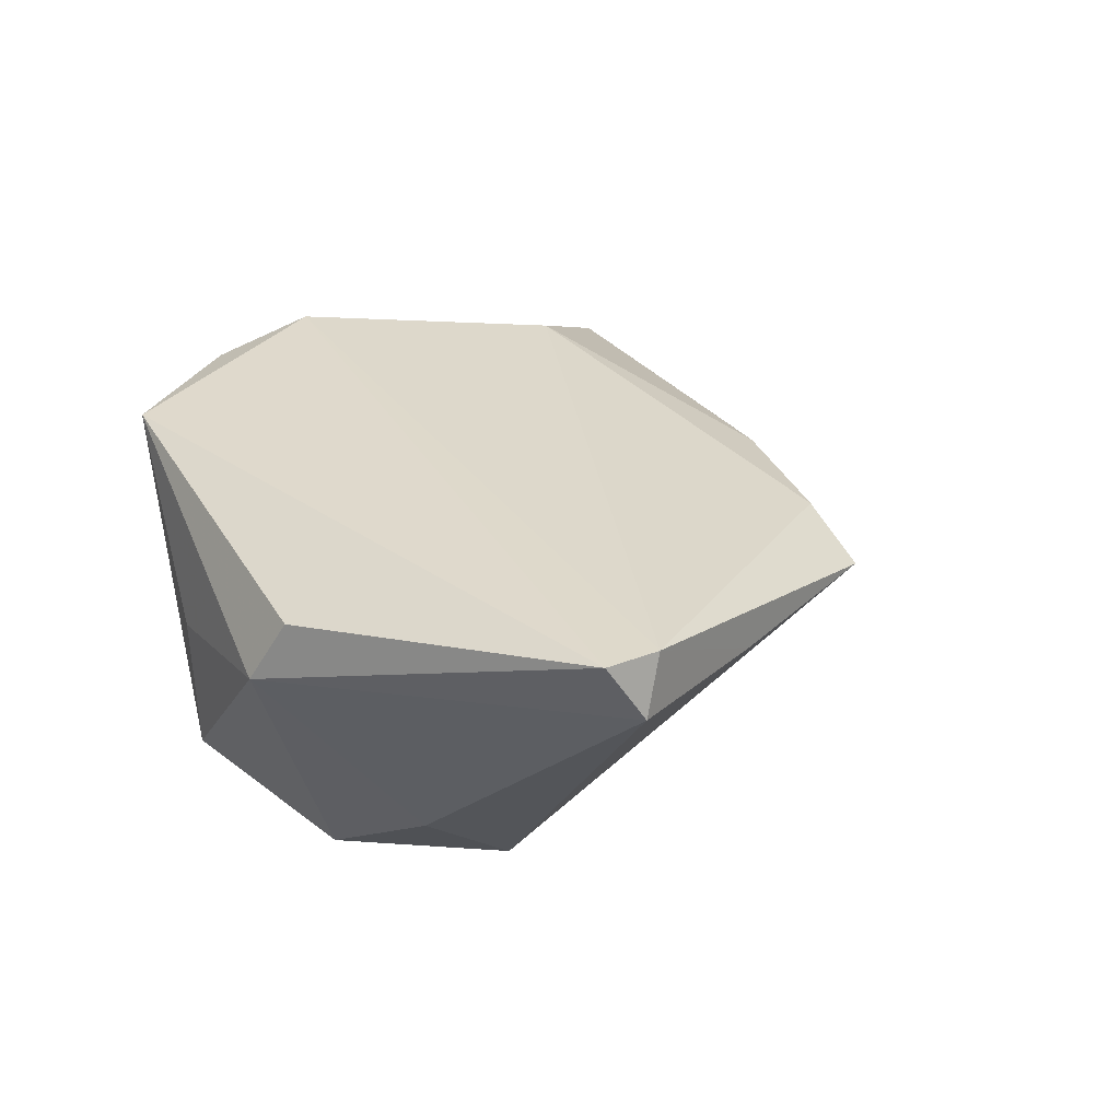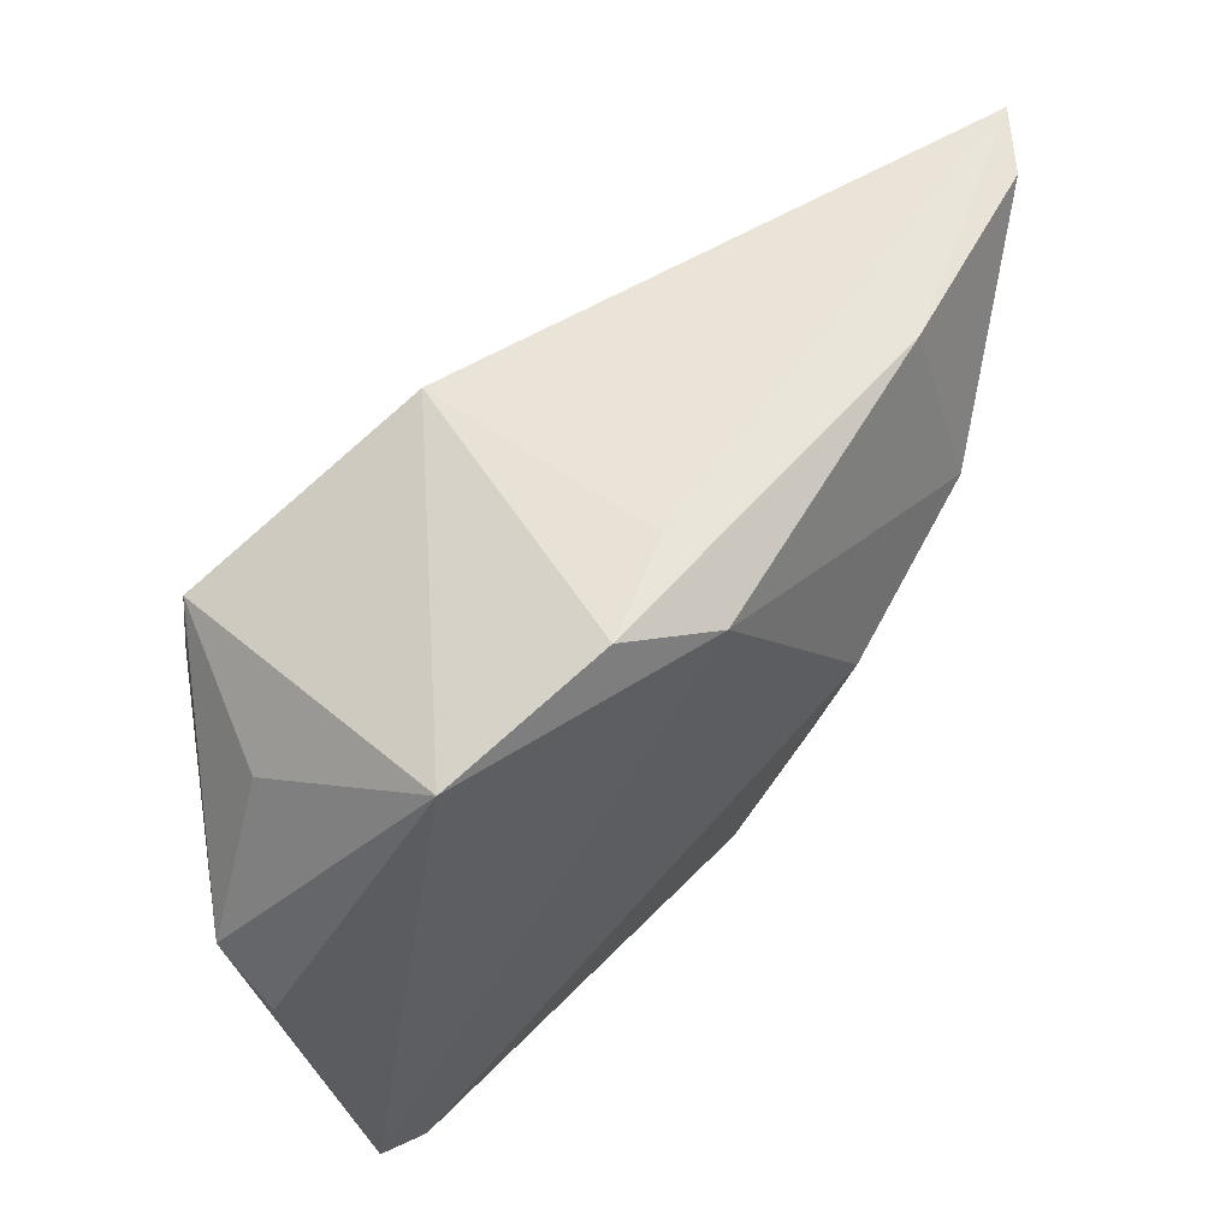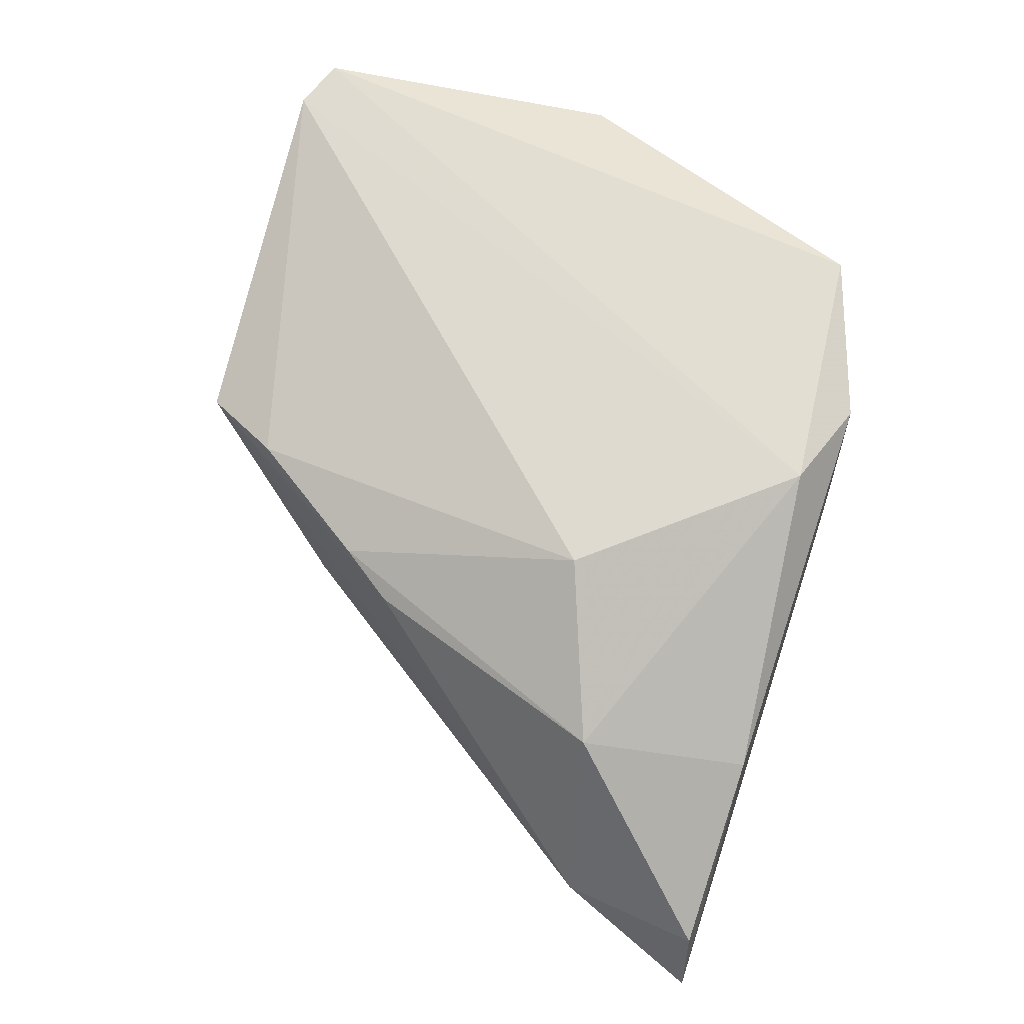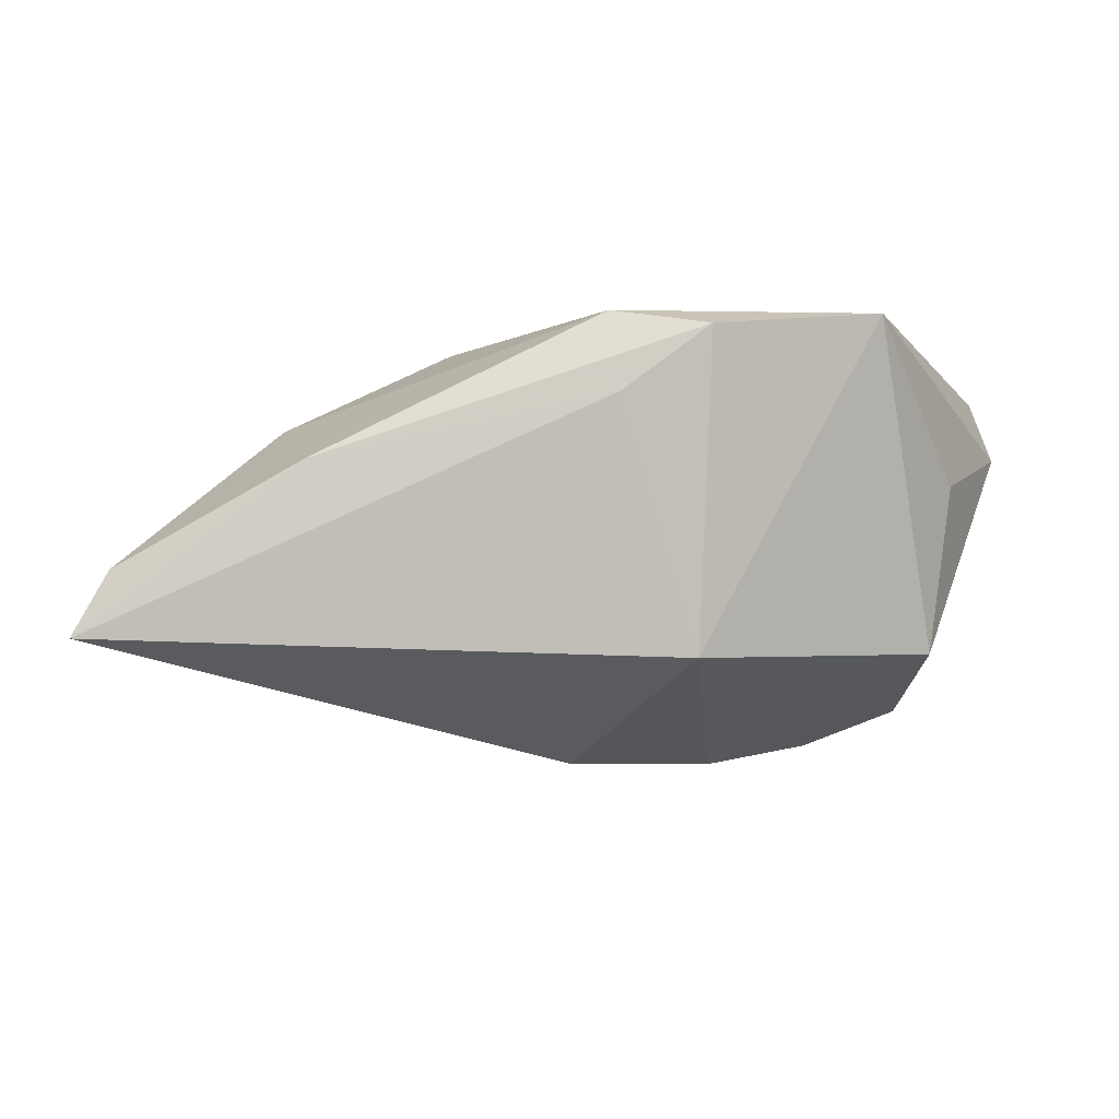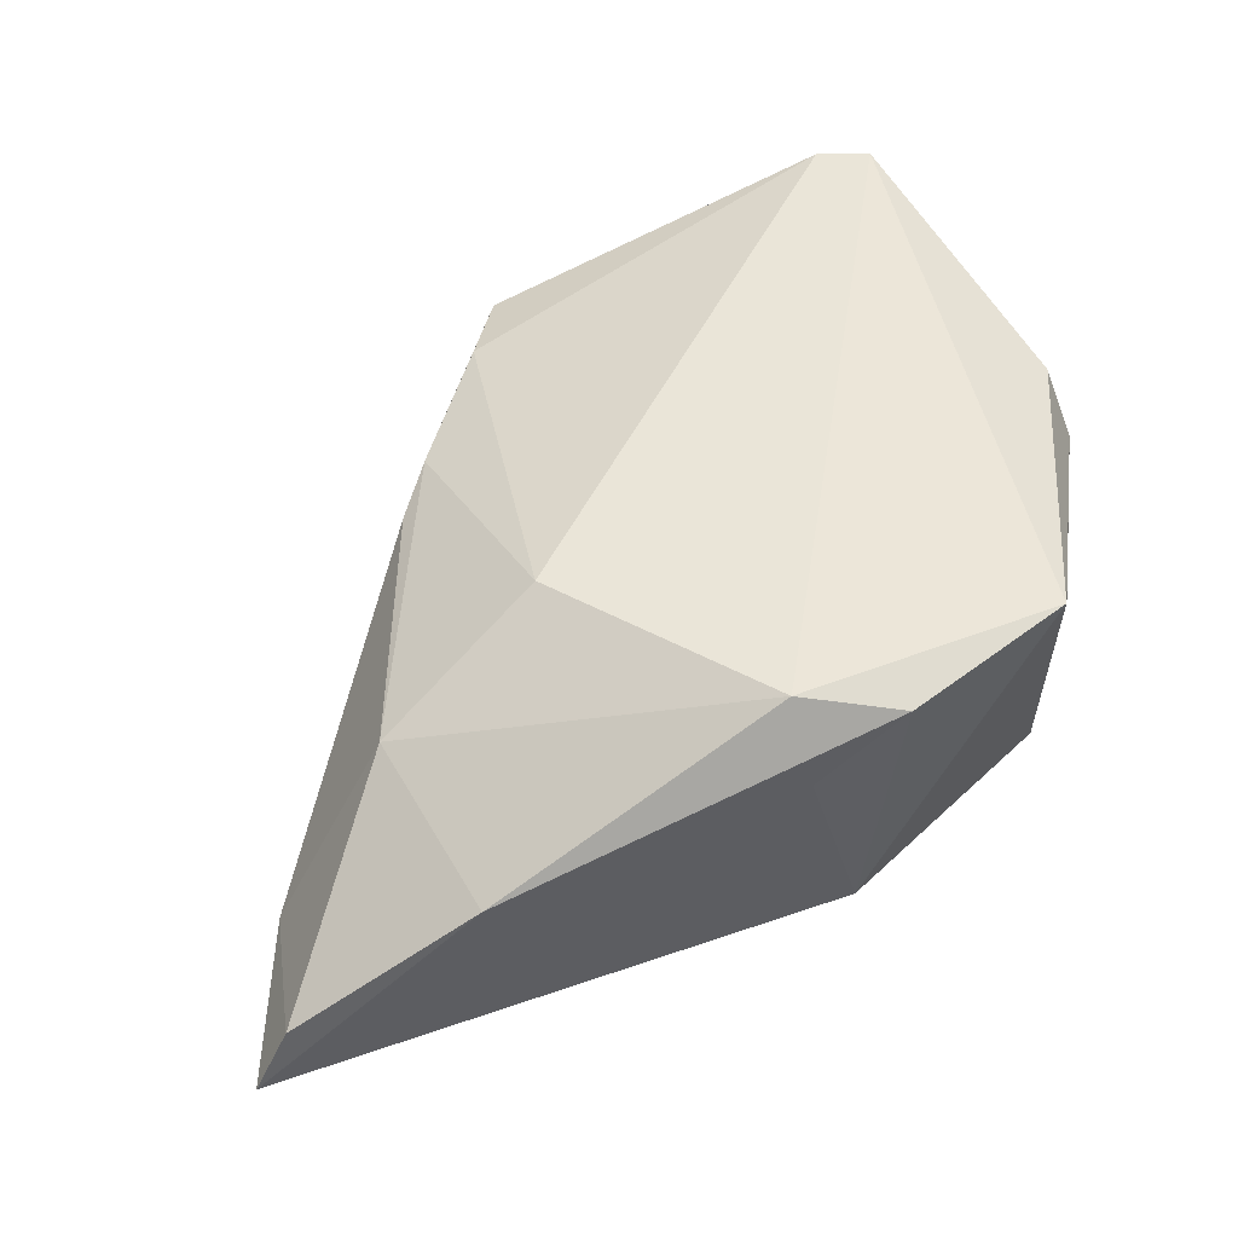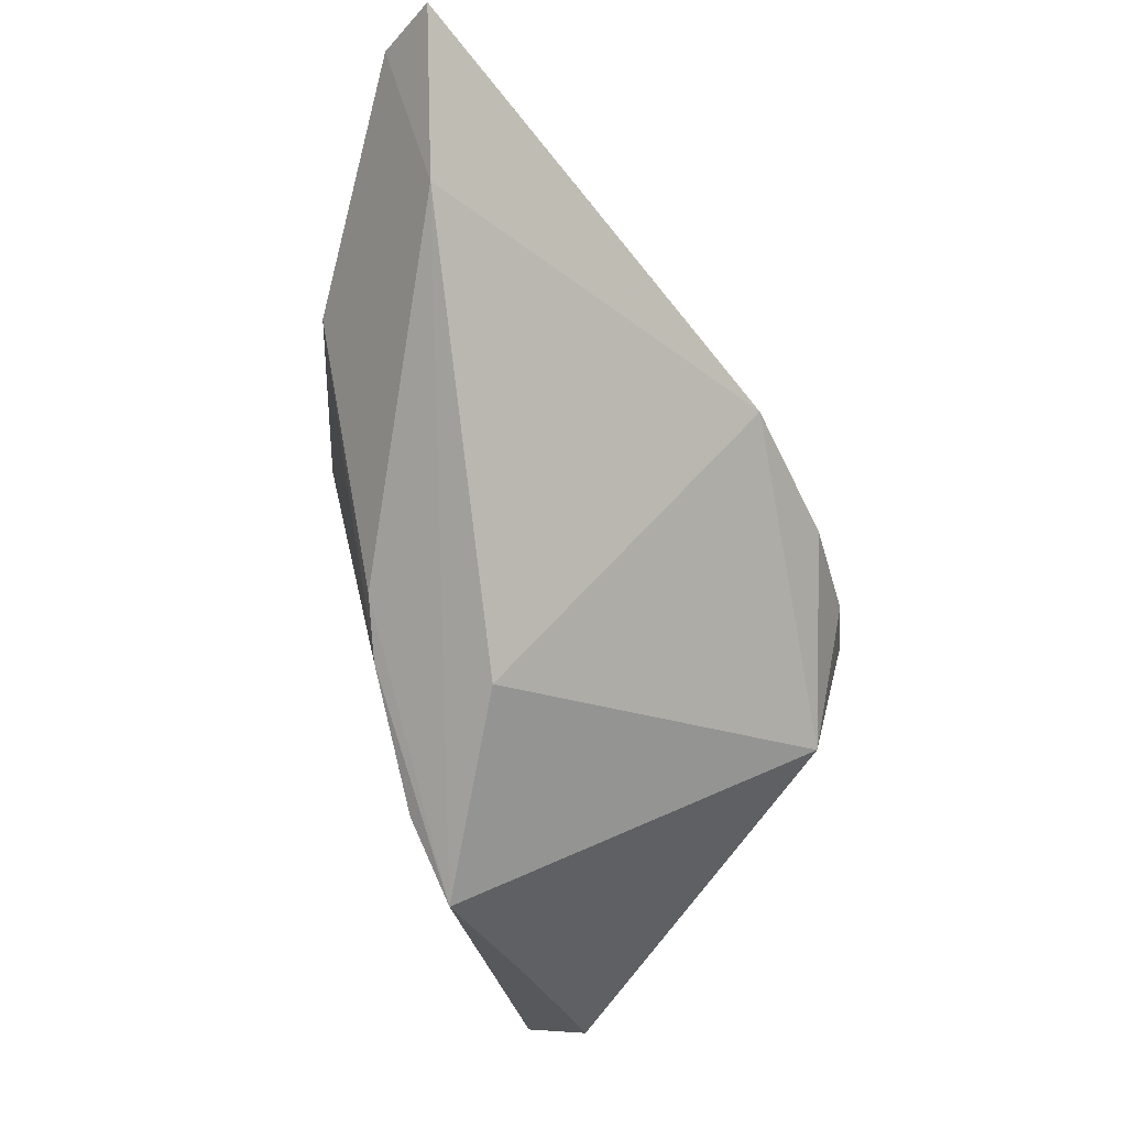
<metadata>
{"format":"obj","ext":"obj","renderer":"f3d","projection":"perspective","resolution":1024,"background":"white","views":[{"elev":32.3,"azim":-55.4,"up":"+Z"},{"elev":58.5,"azim":-32.3,"up":"+Y"},{"elev":67.8,"azim":105.0,"up":"+Z"},{"elev":-3.4,"azim":177.8,"up":"+Z"},{"elev":48.7,"azim":158.9,"up":"+Z"},{"elev":-30.1,"azim":116.4,"up":"+Y"}]}
</metadata>
<code>
v 0.05601 0.02911 -0.007236
v -0.005243 0.03261 0.01786
v -0.004057 0.02841 -0.01615
v -0.04197 -0.003052 0.0075
v 0.05984 0.02966 -0.01424
v 0.005164 0.0284 0.01982
v 0.03996 0.0114 0.008893
v 0.0526 0.01356 -0.01107
v 0.02879 -0.01616 0.00859
v 0.0145 -0.03508 0.01105
v -0.04024 -0.006801 0.01457
v -0.02966 -0.01479 -0.01402
v -0.03346 0.01375 0.002935
v 0.009302 -0.04359 0.008997
v -0.03492 -0.04079 0.01982
v -0.03221 -0.04371 0.0135
v 0.008268 0.00783 -0.02761
v -0.02939 -0.04321 0.01955
v -0.02359 0.02736 0.01982
v 0.004239 0.0324 0.01085
v -0.007819 0.001102 -0.02788
v 0.02174 0.005349 0.01836
v -0.02978 -0.001975 -0.02188
v 0.03296 0.0229 -0.01862
v 0.03631 0.03021 0.004041
v -0.01341 -0.04371 0.01103
v -0.01931 -0.002386 -0.02587
v -0.02071 -0.0192 -0.02153
v 0.02449 -0.02182 0.01017
v 0.02273 -0.02652 -0.002888
v -0.0304 0.01642 -0.01555
f 31 19 3
f 14 28 30
f 16 28 26
f 26 28 14
f 24 3 5
f 31 3 21
f 15 4 16
f 13 19 31
f 31 4 13
f 13 4 19
f 19 15 6
f 31 21 27
f 27 21 28
f 17 30 28
f 28 21 17
f 17 24 5
f 3 24 17
f 17 21 3
f 19 4 11
f 11 15 19
f 4 15 11
f 18 15 16
f 16 26 18
f 18 26 14
f 22 6 18
f 18 6 15
f 23 4 31
f 31 27 23
f 23 27 28
f 10 18 14
f 22 18 10
f 14 30 8
f 8 9 14
f 8 17 5
f 30 17 8
f 1 8 5
f 2 3 19
f 19 6 2
f 4 23 12
f 16 4 12
f 12 28 16
f 12 23 28
f 22 10 29
f 14 9 29
f 29 10 14
f 7 6 22
f 22 29 7
f 7 29 9
f 9 8 7
f 8 1 7
f 5 3 20
f 3 2 20
f 6 7 25
f 25 7 1
f 25 2 6
f 25 1 5
f 5 20 25
f 25 20 2

</code>
